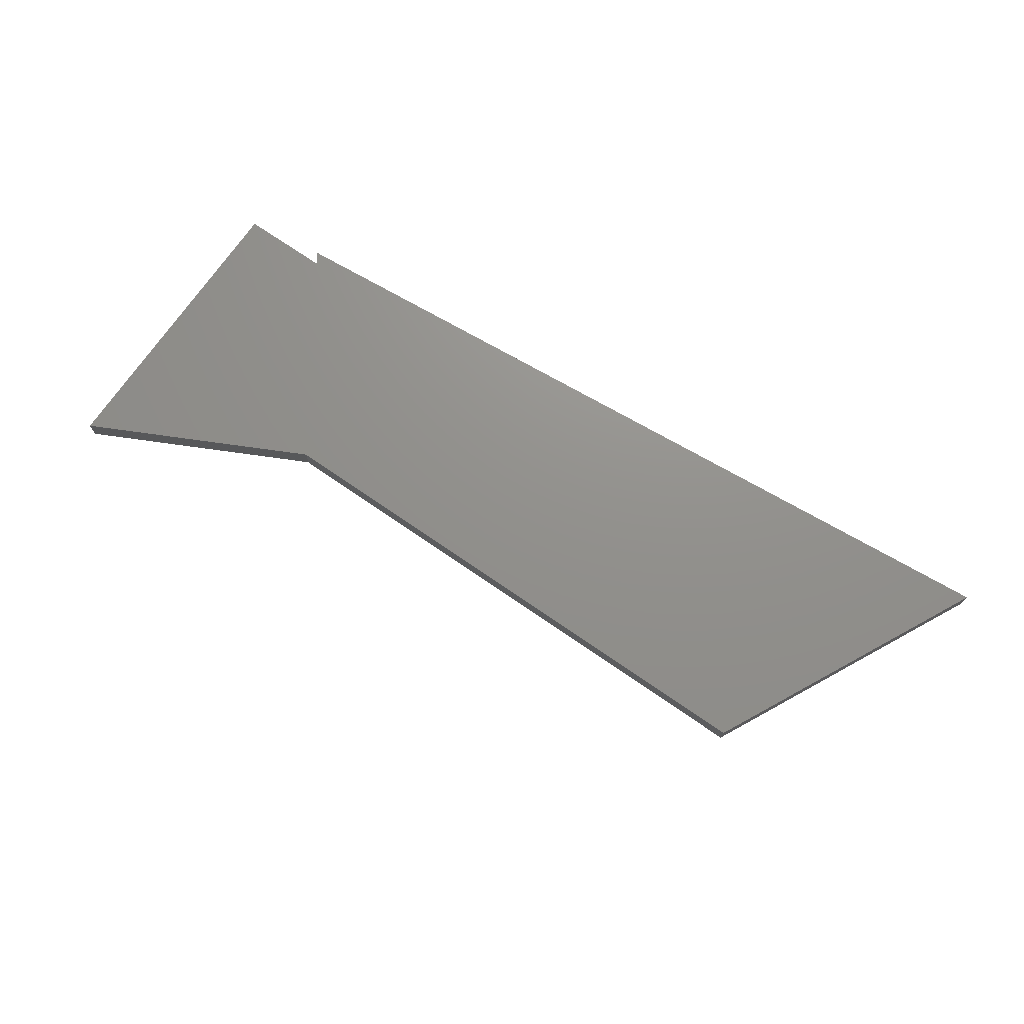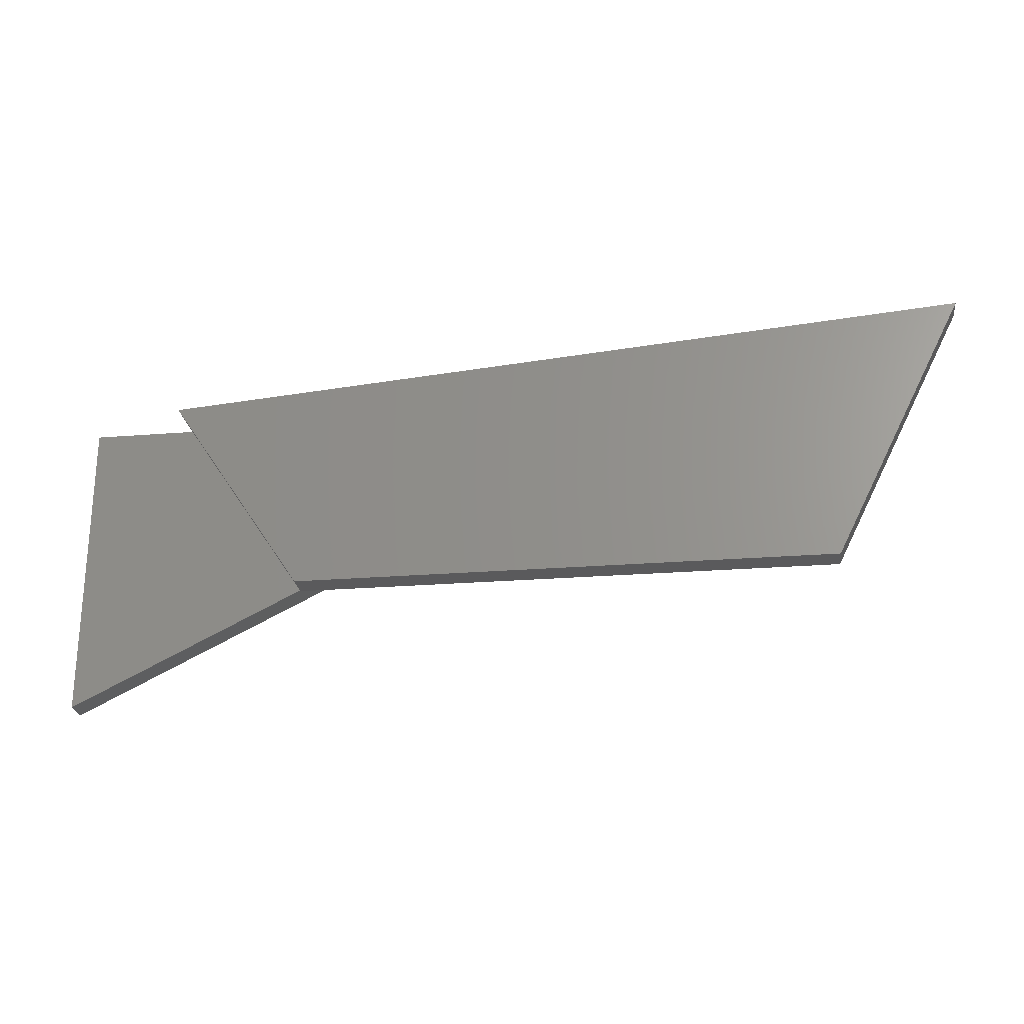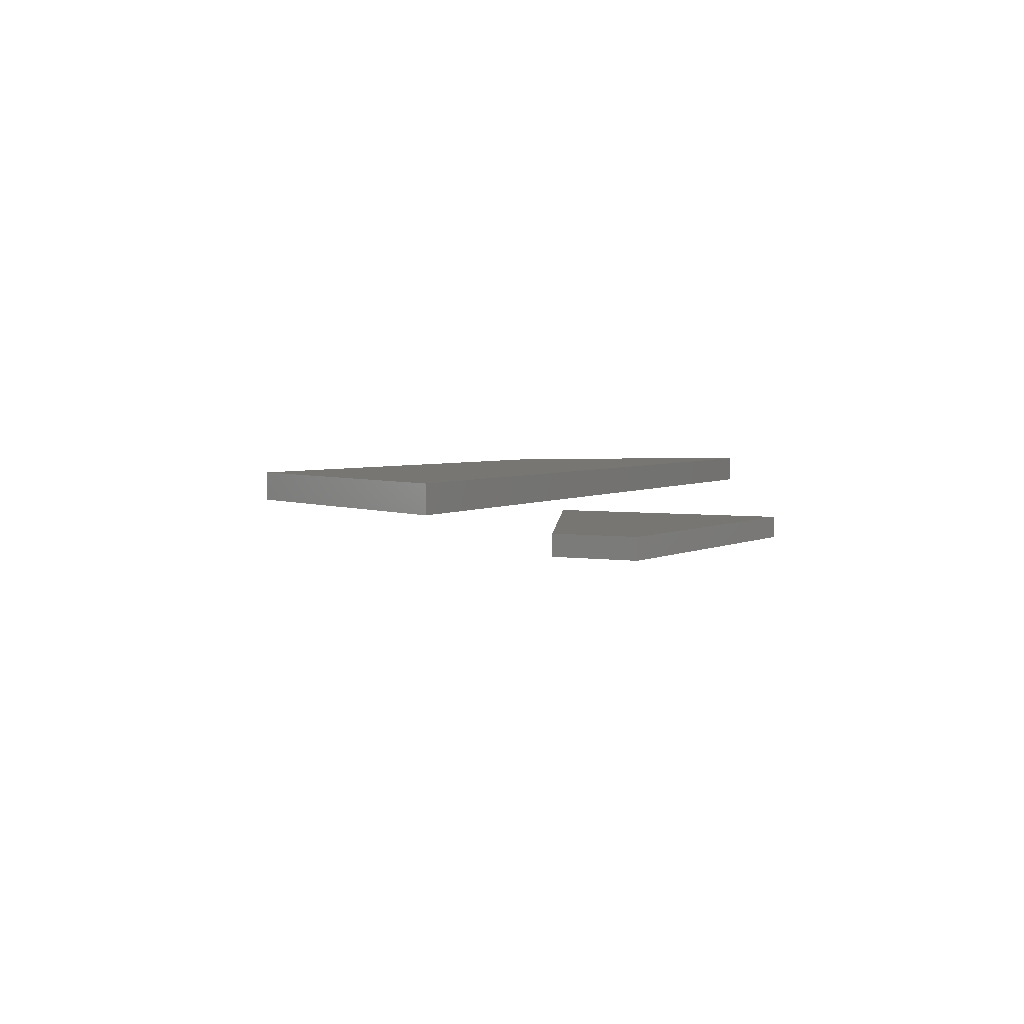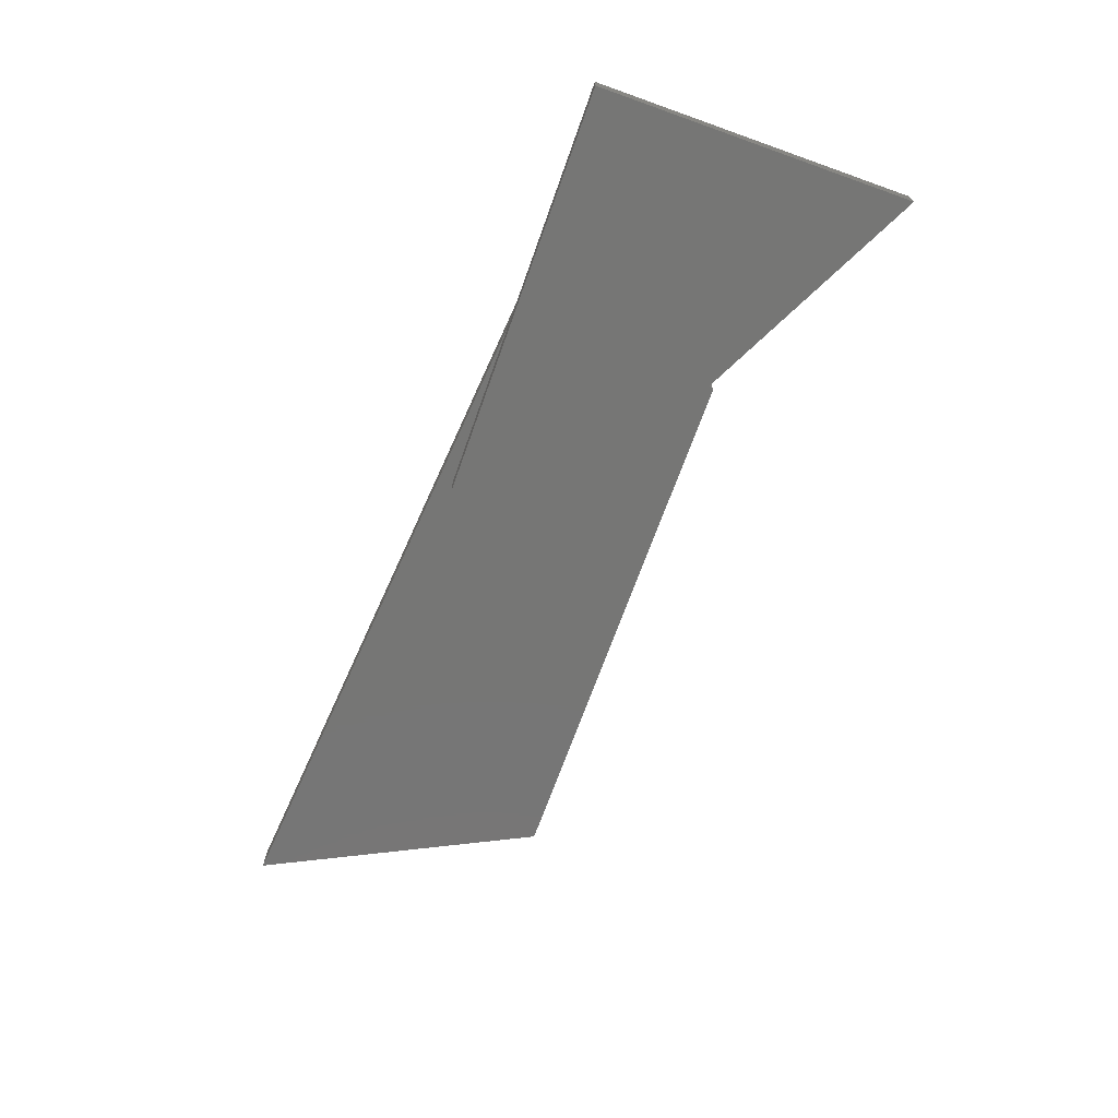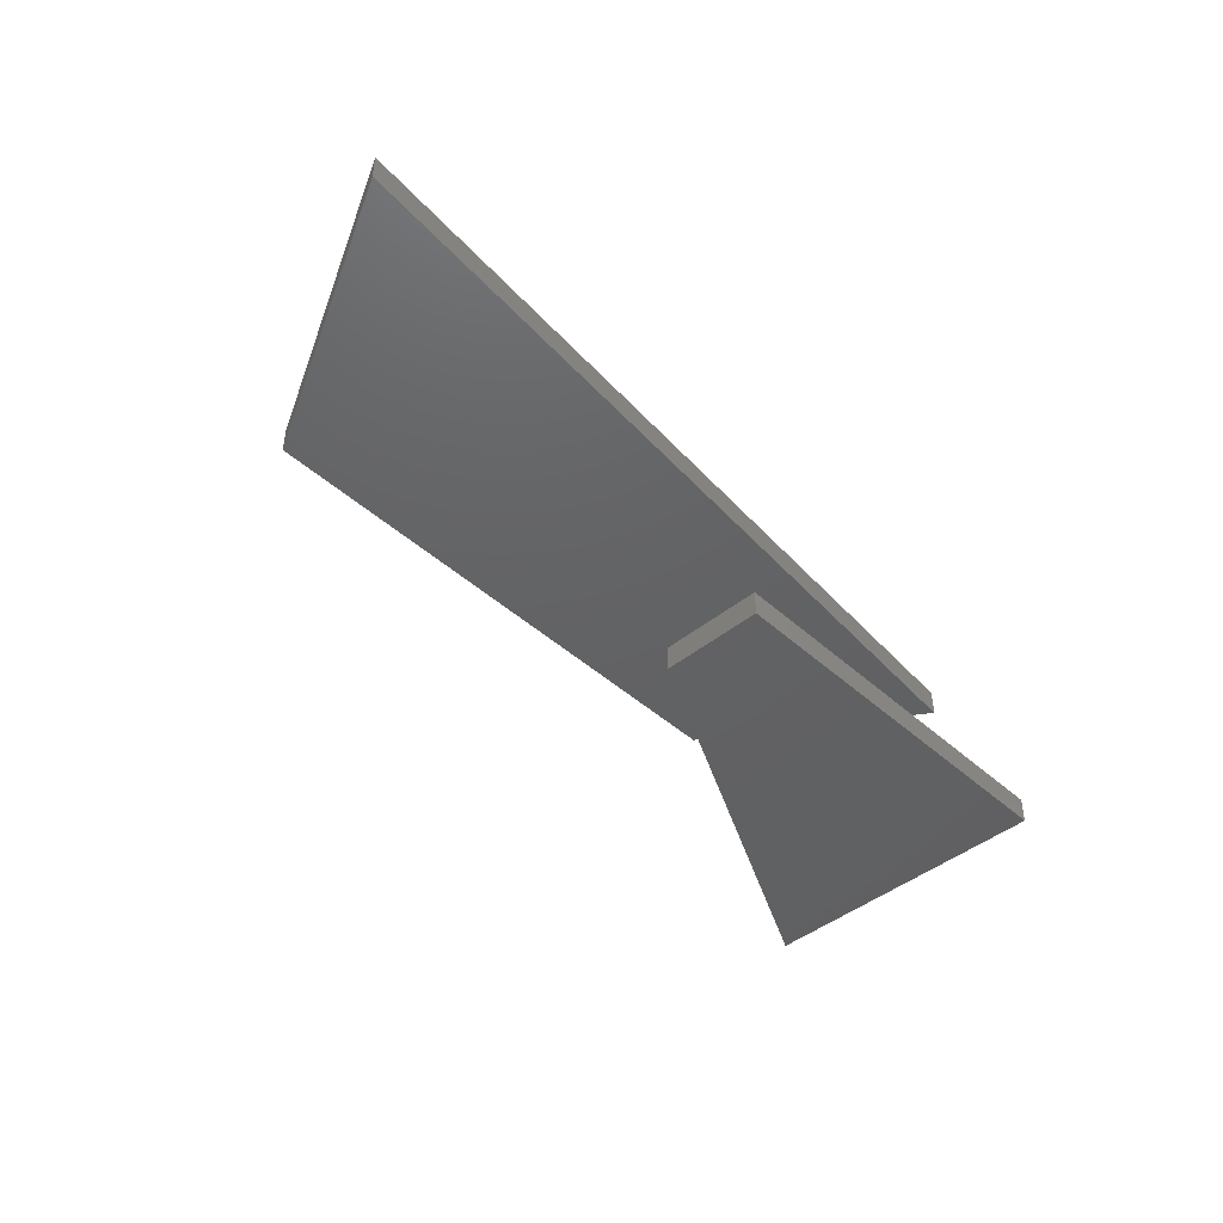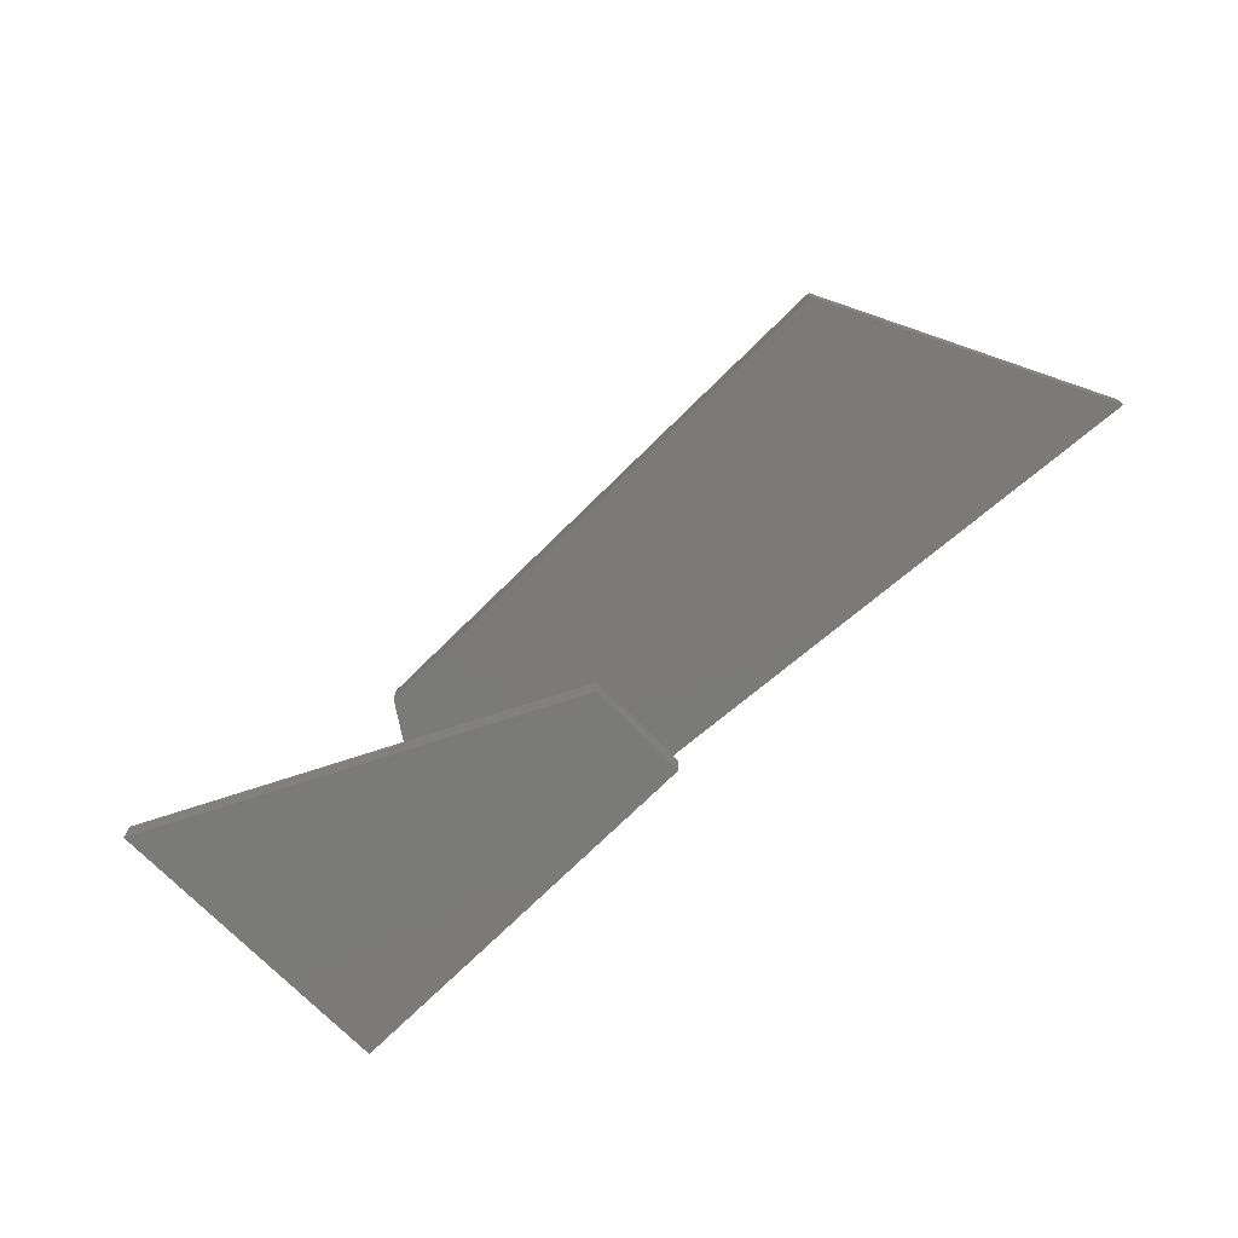
<metadata>
{"format":"stl","ext":"stl","renderer":"f3d","projection":"perspective","resolution":1024,"background":"white","views":[{"elev":72.2,"azim":34.6,"up":"+Z"},{"elev":-24.6,"azim":7.5,"up":"+Y"},{"elev":3.4,"azim":119.8,"up":"+Z"},{"elev":-68.5,"azim":-109.6,"up":"+Z"},{"elev":-44.2,"azim":133.6,"up":"+Z"},{"elev":-73.4,"azim":44.6,"up":"+Z"}]}
</metadata>
<code>
# stl→obj: 20 verts, 32 faces
v 0.1229 -0.0291 -0.01587
v -0.03933 0.2143 6e-08
v -0.03933 0.2143 -0.01587
v 0.1229 -0.0291 6e-08
v 0.9342 0.2954 6e-08
v 0.9342 0.2954 -0.01587
v 0.772 -0.0291 -0.01587
v 0.772 -0.0291 6e-08
v -0.03933 0.2143 -0.03175
v 0.1229 -0.0291 -0.03175
v 0.9342 0.2954 -0.03175
v 0.772 -0.0291 -0.03175
v 0.3166 0.2323 -0.127
v -0.1772 0.2323 -0.127
v -0.1772 0.2323 -0.09524
v 0.3166 0.2323 -0.09524
v 0.3166 0.1039 -0.127
v -0.1772 -0.143 -0.127
v 0.3166 0.1039 -0.09524
v -0.1772 -0.143 -0.09524
f 1 2 3
f 1 4 2
f 3 5 6
f 3 2 5
f 7 4 1
f 7 8 4
f 1 3 9
f 1 9 10
f 5 2 4
f 5 4 8
f 6 8 7
f 6 5 8
f 3 6 11
f 3 11 9
f 7 1 10
f 7 10 12
f 11 10 9
f 11 12 10
f 6 7 12
f 6 12 11
f 13 14 15
f 13 15 16
f 17 14 13
f 17 18 14
f 17 13 16
f 17 16 19
f 19 16 15
f 19 15 20
f 14 18 20
f 14 20 15
f 18 17 19
f 18 19 20

</code>
